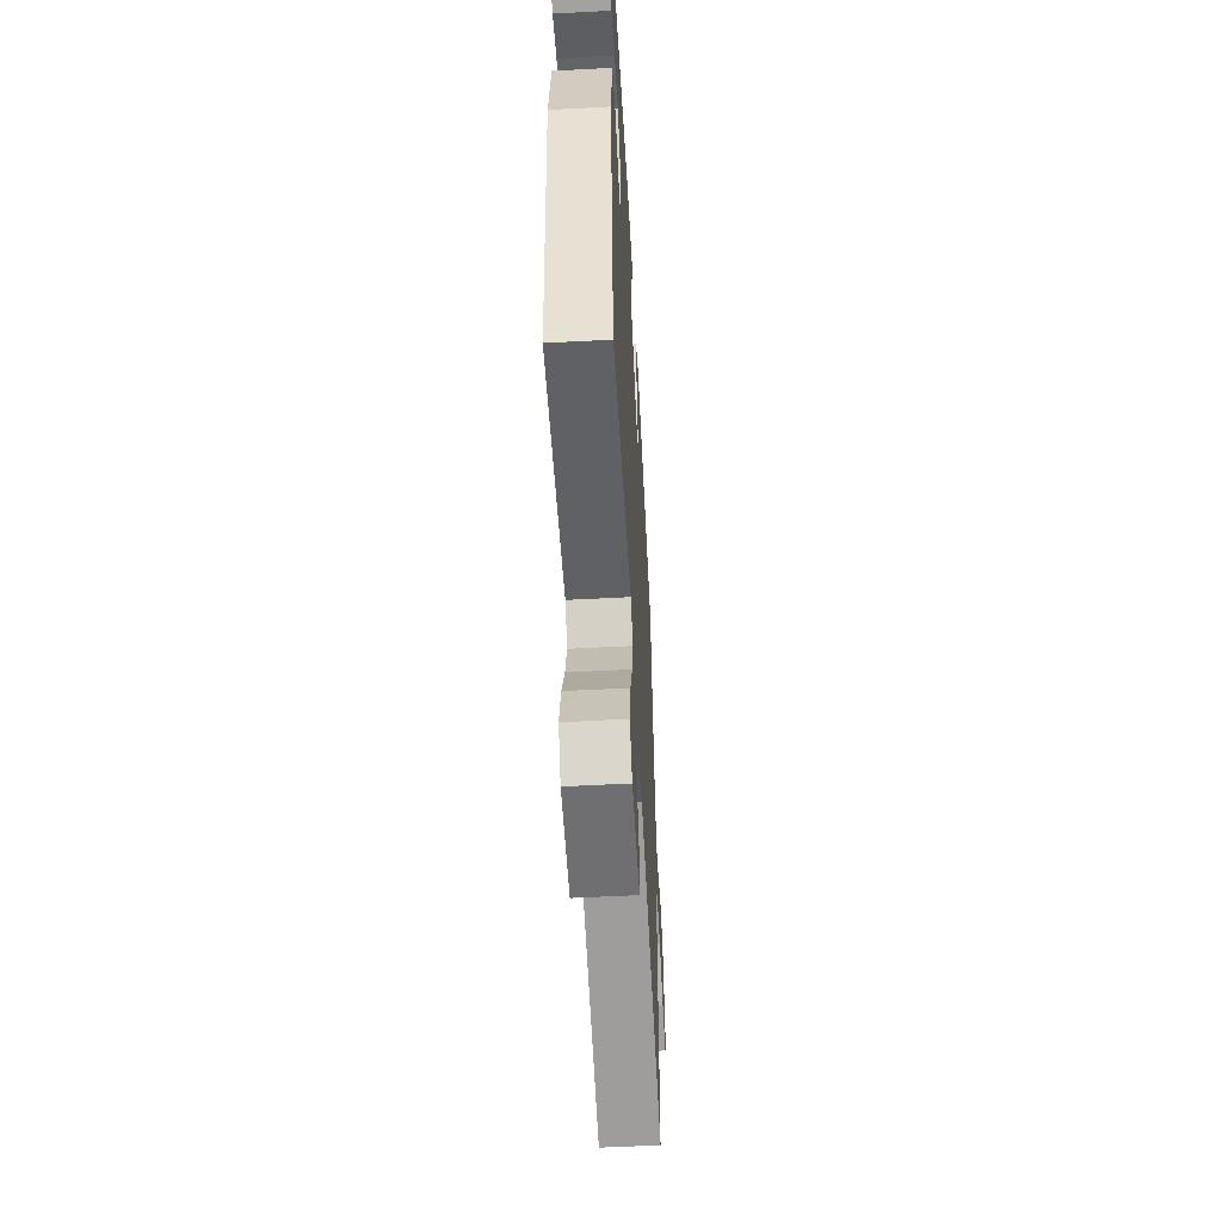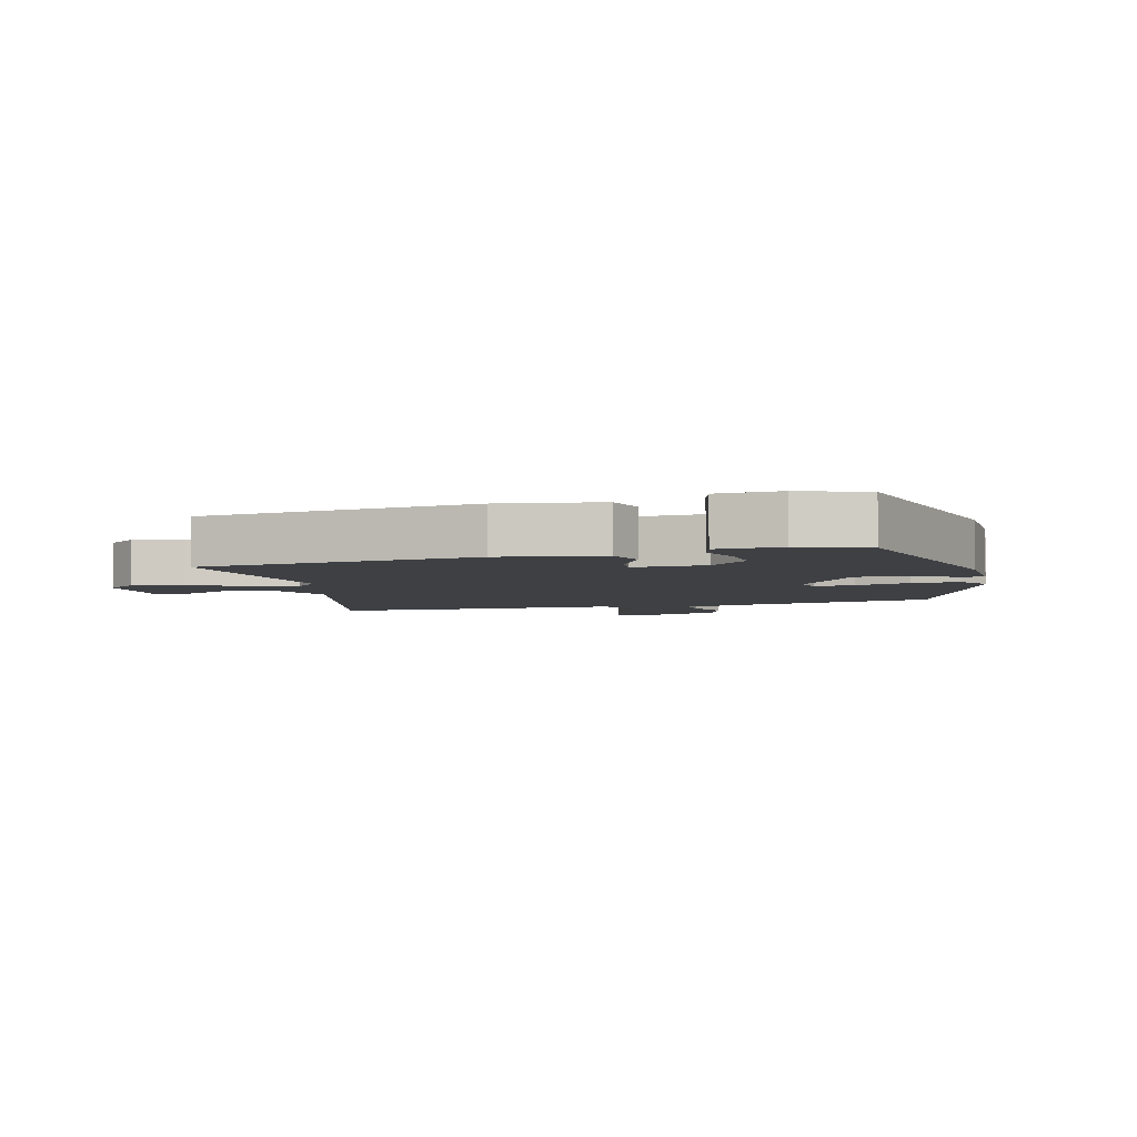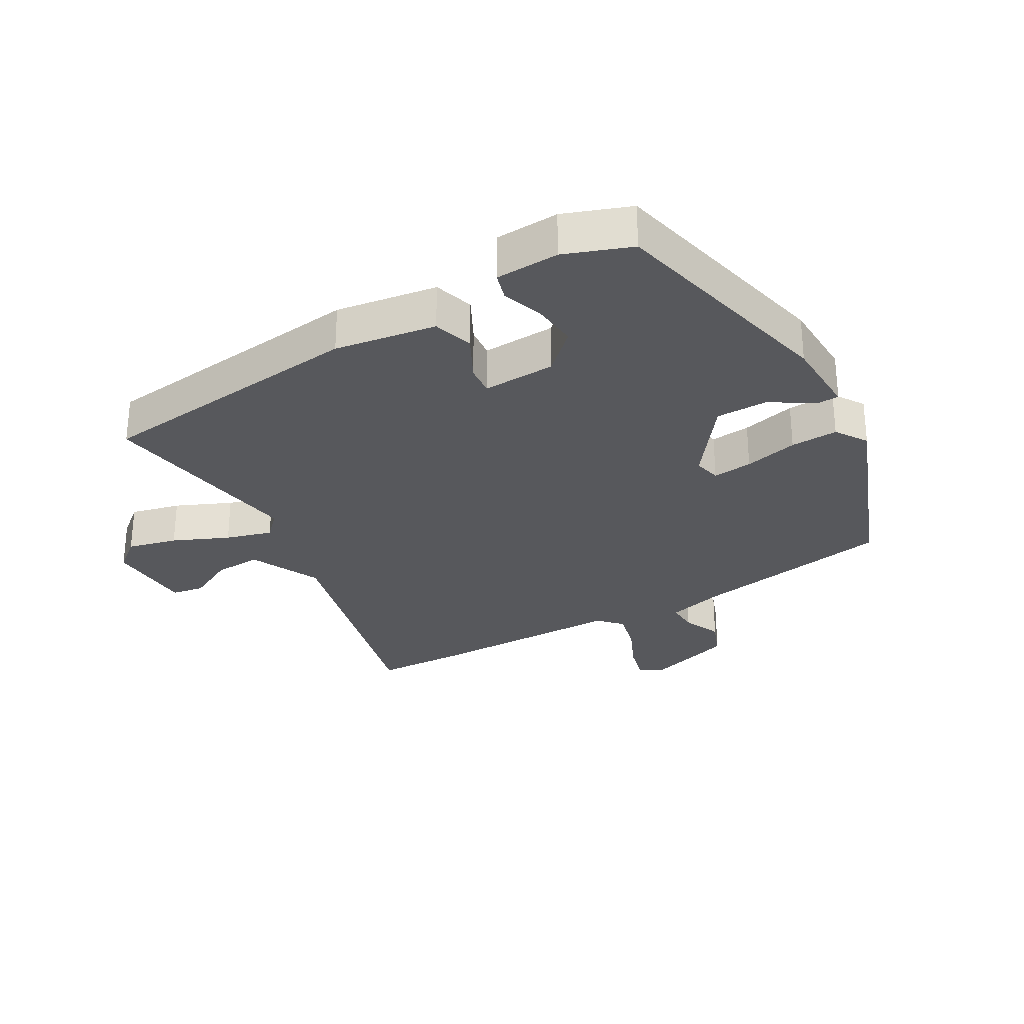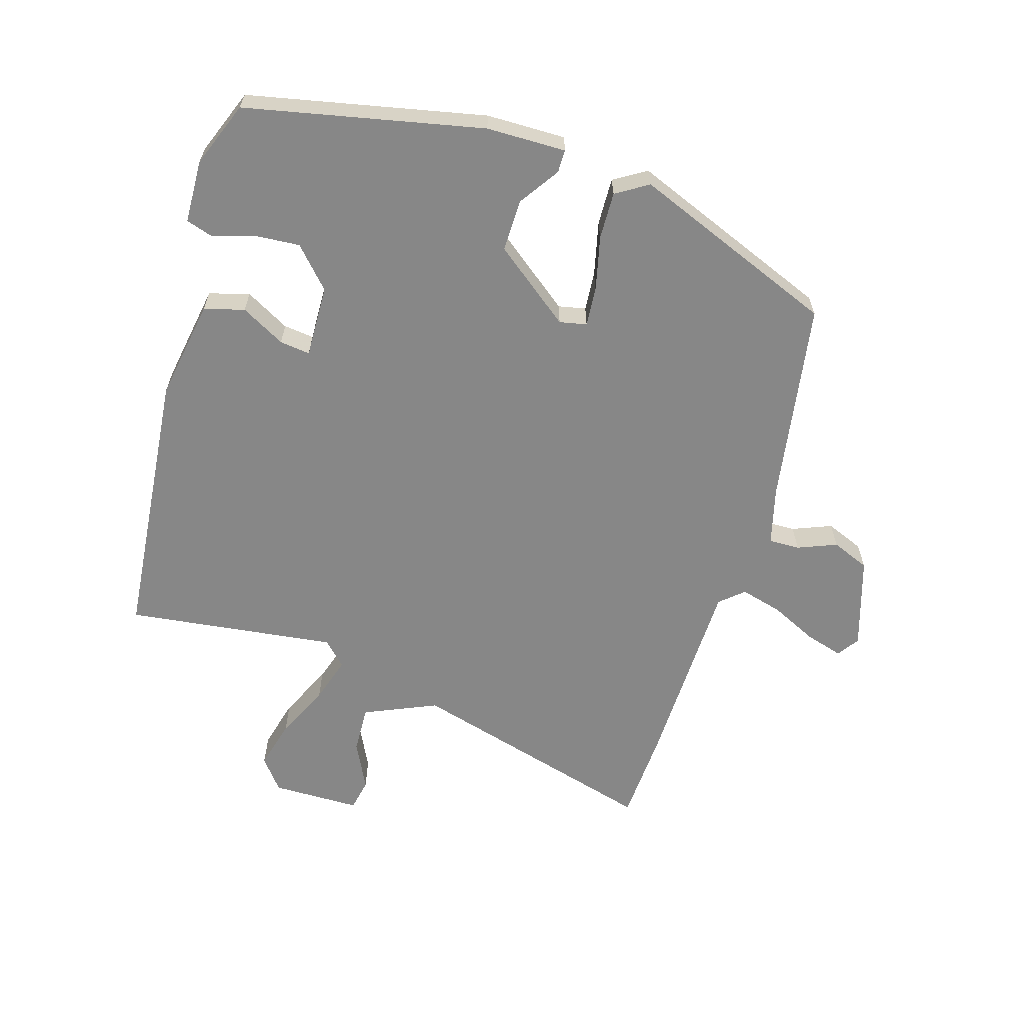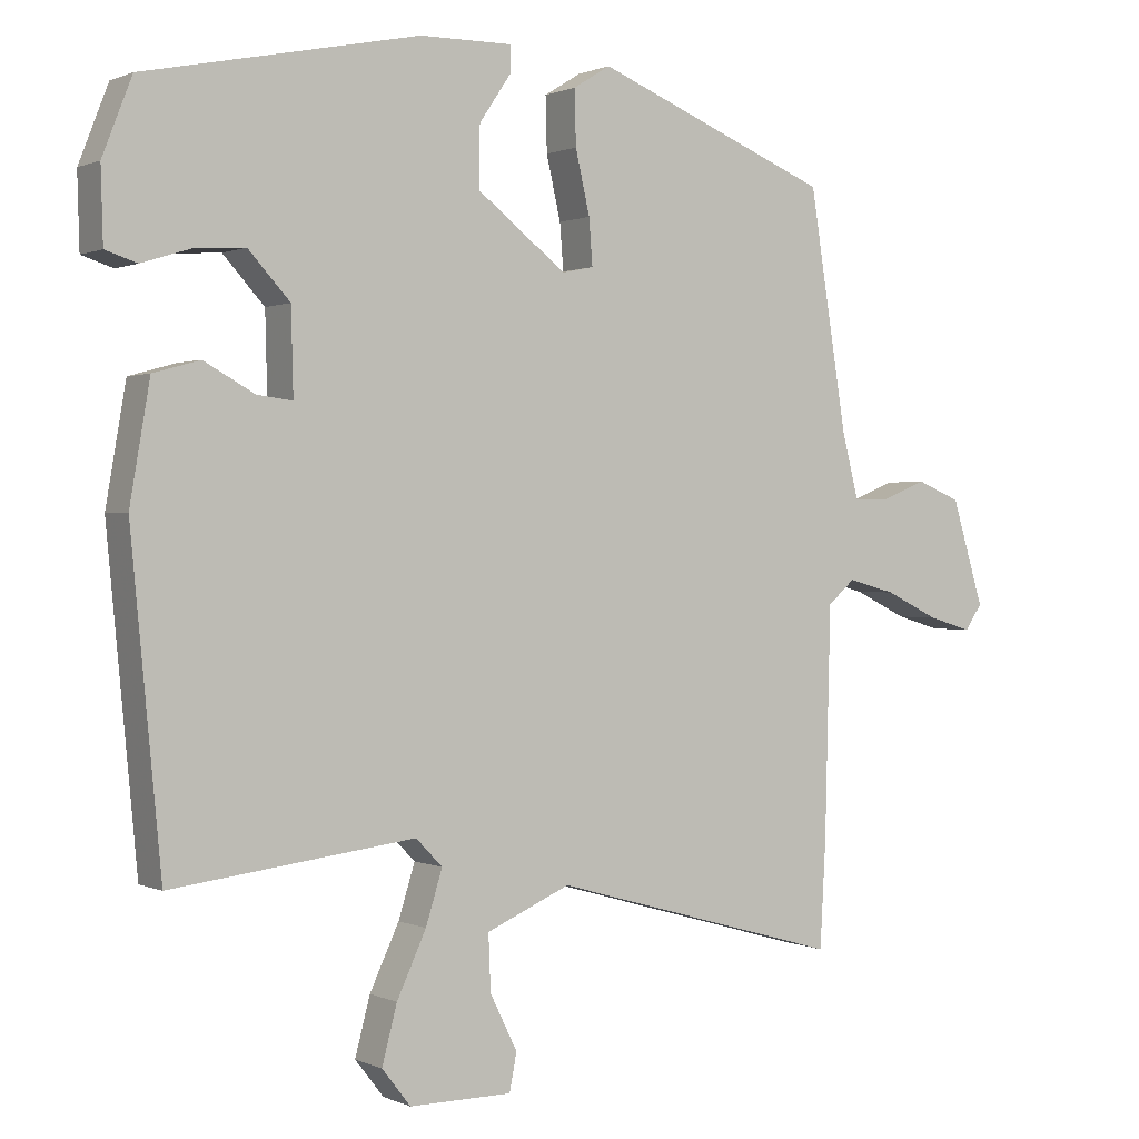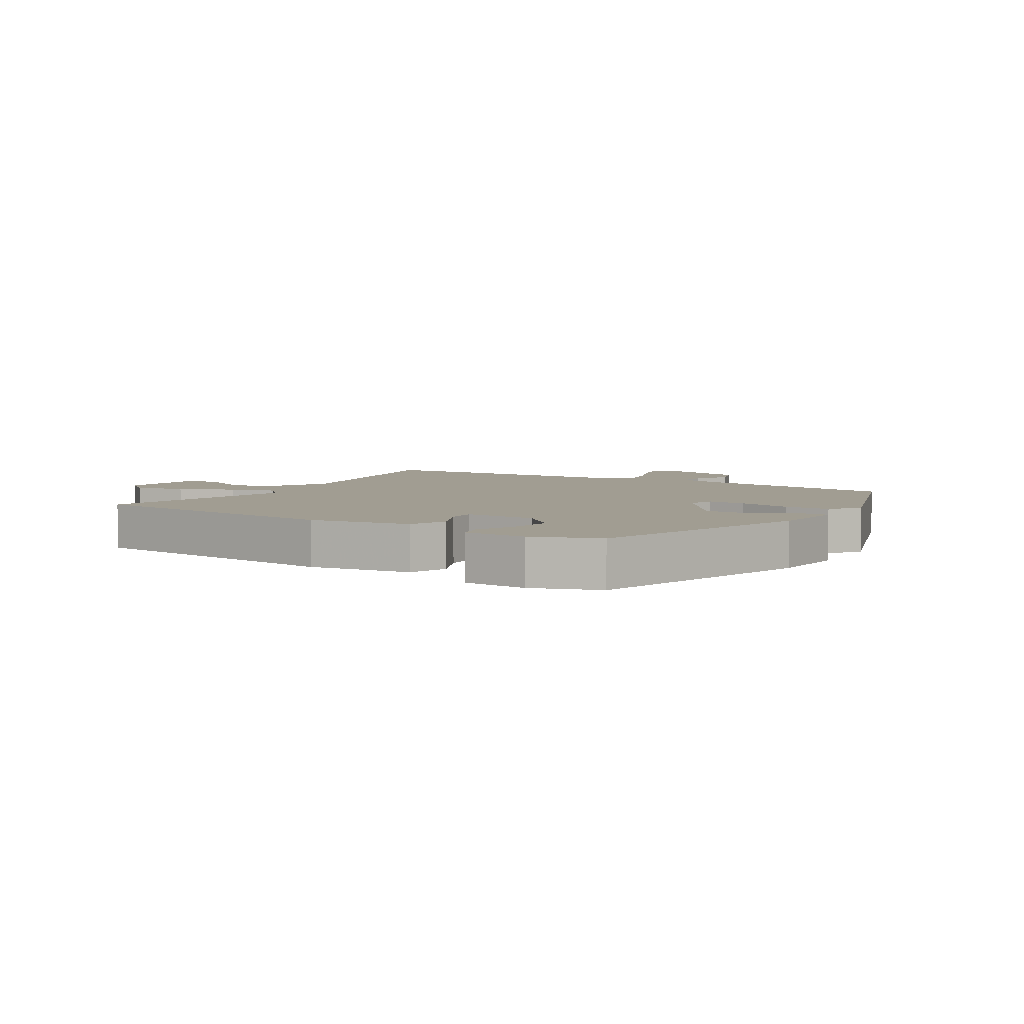
<metadata>
{"format":"obj","ext":"obj","renderer":"f3d","projection":"perspective","resolution":1024,"background":"white","views":[{"elev":-55.1,"azim":-86.8,"up":"+Z"},{"elev":-4.6,"azim":-73.9,"up":"+Y"},{"elev":-28.7,"azim":-58.8,"up":"+Y"},{"elev":-62.5,"azim":-16.7,"up":"+Y"},{"elev":0.7,"azim":-32.4,"up":"+Z"},{"elev":4.8,"azim":-55.5,"up":"+Y"}]}
</metadata>
<code>
v -0.474 0.07 -0.498
v -0.516 0.07 -0.056
v -0.488 0.07 0.106
v -0.423 0.07 0.124
v -0.352 0.07 0.085
v -0.303 0.07 0.079
v -0.306 0.07 0.196
v -0.364 0.07 0.259
v -0.436 0.07 0.254
v -0.503 0.07 0.233
v -0.547 0.07 0.247
v -0.55 0.07 0.349
v -0.509 0.07 0.454
v -0.127 0.07 0.533
v 0.001 0.07 0.534
v 0.001 0.07 0.497
v -0.043 0.07 0.432
v -0.044 0.07 0.348
v 0.08 0.07 0.252
v 0.124 0.07 0.261
v 0.119 0.07 0.325
v 0.099 0.07 0.412
v 0.097 0.07 0.488
v 0.149 0.07 0.52
v 0.478 0.07 0.387
v 0.53 0.07 0.06
v 0.554 0.07 -0.034
v 0.604 0.07 -0.033
v 0.667 0.07 -0.008
v 0.728 0.07 -0.033
v 0.773 0.07 -0.18
v 0.749 0.07 -0.215
v 0.688 0.07 -0.197
v 0.613 0.07 -0.161
v 0.546 0.07 -0.143
v 0.508 0.07 -0.176
v 0.5 0.07 -0.496
v 0.492 0.07 -0.643
v 0.086 0.07 -0.529
v -0.031 0.07 -0.58
v -0.028 0.07 -0.657
v 0.01 0.07 -0.734
v 0 0.07 -0.786
v -0.143 0.07 -0.787
v -0.183 0.07 -0.736
v -0.162 0.07 -0.656
v -0.121 0.07 -0.568
v -0.098 0.07 -0.494
v -0.135 0.07 -0.456
v -0.474 0 -0.498
v -0.516 0 -0.056
v -0.488 0 0.106
v -0.423 0 0.124
v -0.352 0 0.085
v -0.303 0 0.079
v -0.306 0 0.196
v -0.364 0 0.259
v -0.436 0 0.254
v -0.503 0 0.233
v -0.547 0 0.247
v -0.55 0 0.349
v -0.509 0 0.454
v -0.127 0 0.533
v 0.001 0 0.534
v 0.001 0 0.497
v -0.043 0 0.432
v -0.044 0 0.348
v 0.08 0 0.252
v 0.124 0 0.261
v 0.119 0 0.325
v 0.099 0 0.412
v 0.097 0 0.488
v 0.149 0 0.52
v 0.478 0 0.387
v 0.53 0 0.06
v 0.554 0 -0.034
v 0.604 0 -0.033
v 0.667 0 -0.008
v 0.728 0 -0.033
v 0.773 0 -0.18
v 0.749 0 -0.215
v 0.688 0 -0.197
v 0.613 0 -0.161
v 0.546 0 -0.143
v 0.508 0 -0.176
v 0.5 0 -0.496
v 0.492 0 -0.643
v 0.086 0 -0.529
v -0.031 0 -0.58
v -0.028 0 -0.657
v 0.01 0 -0.734
v 0 0 -0.786
v -0.143 0 -0.787
v -0.183 0 -0.736
v -0.162 0 -0.656
v -0.121 0 -0.568
v -0.098 0 -0.494
v -0.135 0 -0.456
f 45 46 47
f 44 45 47
f 43 44 47
f 42 43 47
f 41 42 47
f 40 41 47 48
f 39 40 48
f 36 37 38 39
f 39 48 49
f 36 39 49
f 35 36 49
f 32 33 34
f 31 32 34
f 30 31 34
f 29 30 34
f 28 29 34
f 27 28 34 35
f 49 1 2
f 35 49 2
f 27 35 2
f 26 27 2
f 24 25 26
f 23 24 26
f 22 23 26
f 21 22 26
f 15 16 17
f 14 15 17
f 13 14 17
f 12 13 17
f 11 12 17
f 10 11 17
f 9 10 17
f 8 9 17 18
f 7 8 18 19
f 2 3 4 5
f 2 5 6
f 26 2 6
f 20 21 26
f 19 20 26 6
f 6 7 19
f 96 95 94
f 96 94 93
f 96 93 92
f 96 92 91
f 96 91 90
f 97 96 90 89
f 97 89 88
f 88 87 86 85
f 98 97 88
f 98 88 85
f 98 85 84
f 83 82 81
f 83 81 80
f 83 80 79
f 83 79 78
f 83 78 77
f 84 83 77 76
f 51 50 98
f 51 98 84
f 51 84 76
f 51 76 75
f 75 74 73
f 75 73 72
f 75 72 71
f 75 71 70
f 66 65 64
f 66 64 63
f 66 63 62
f 66 62 61
f 66 61 60
f 66 60 59
f 66 59 58
f 67 66 58 57
f 68 67 57 56
f 54 53 52 51
f 55 54 51
f 55 51 75
f 75 70 69
f 55 75 69 68
f 68 56 55
f 1 50 51 2
f 2 51 52 3
f 3 52 53 4
f 4 53 54 5
f 5 54 55 6
f 6 55 56 7
f 7 56 57 8
f 8 57 58 9
f 9 58 59 10
f 10 59 60 11
f 11 60 61 12
f 12 61 62 13
f 13 62 63 14
f 14 63 64 15
f 15 64 65 16
f 16 65 66 17
f 17 66 67 18
f 18 67 68 19
f 19 68 69 20
f 20 69 70 21
f 21 70 71 22
f 22 71 72 23
f 23 72 73 24
f 24 73 74 25
f 25 74 75 26
f 26 75 76 27
f 27 76 77 28
f 28 77 78 29
f 29 78 79 30
f 30 79 80 31
f 31 80 81 32
f 32 81 82 33
f 33 82 83 34
f 34 83 84 35
f 35 84 85 36
f 36 85 86 37
f 37 86 87 38
f 38 87 88 39
f 39 88 89 40
f 40 89 90 41
f 41 90 91 42
f 42 91 92 43
f 43 92 93 44
f 44 93 94 45
f 45 94 95 46
f 46 95 96 47
f 47 96 97 48
f 48 97 98 49
f 49 98 50 1

</code>
